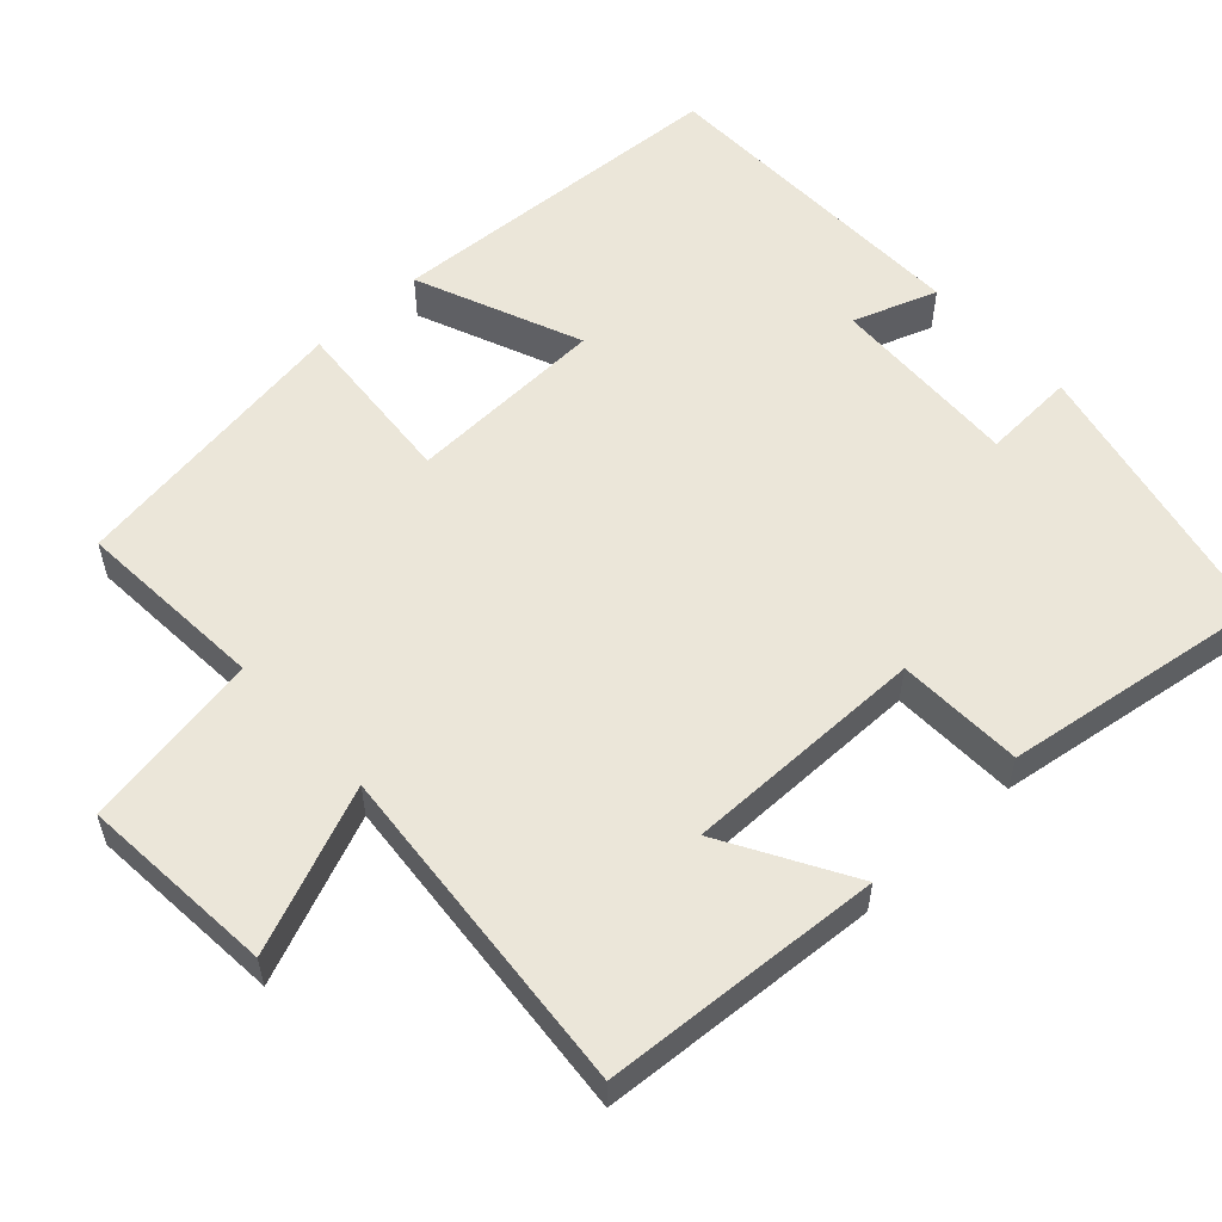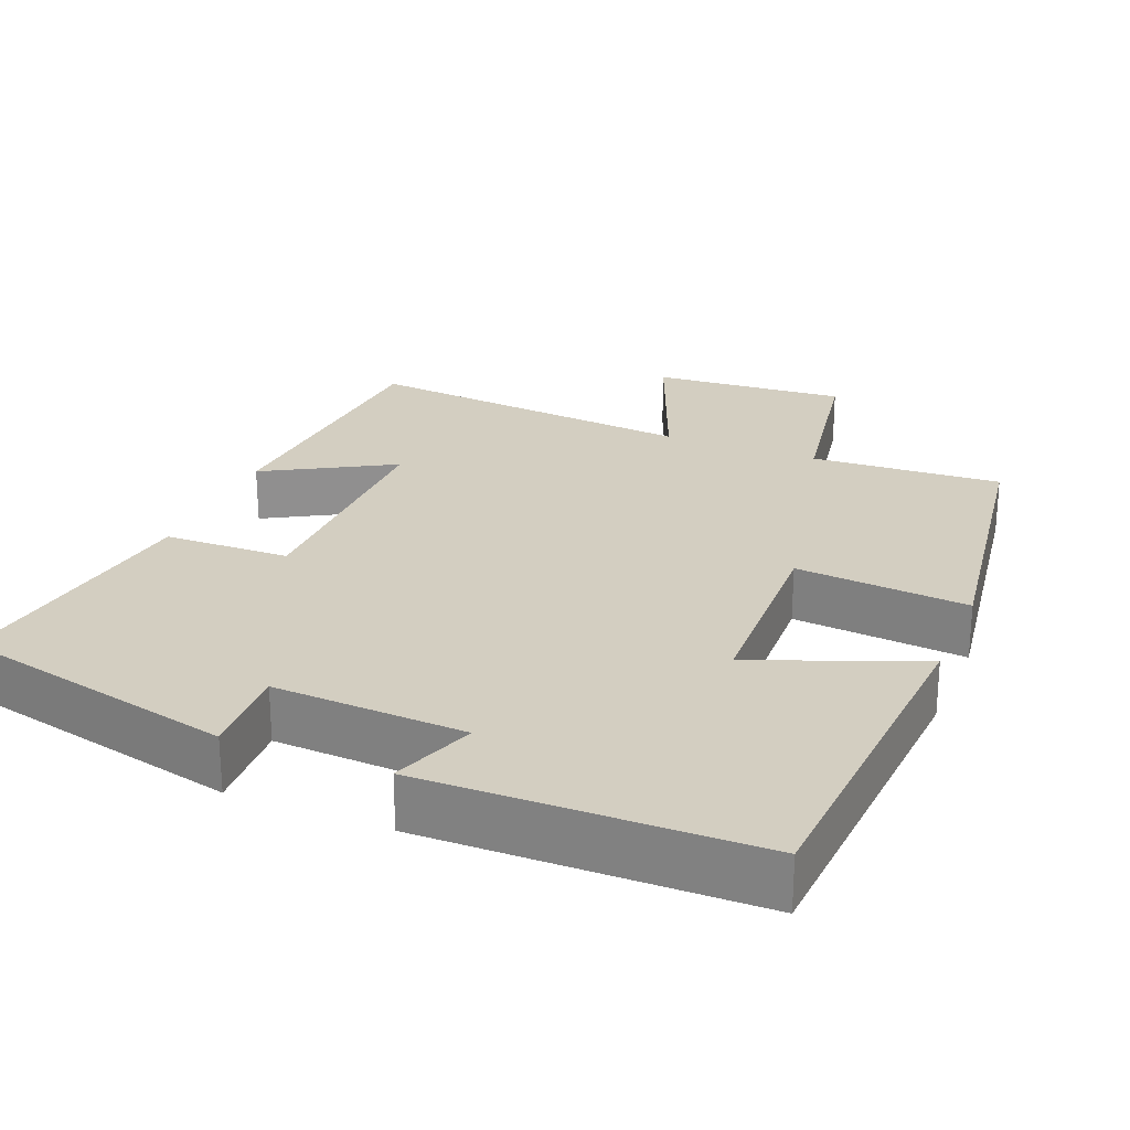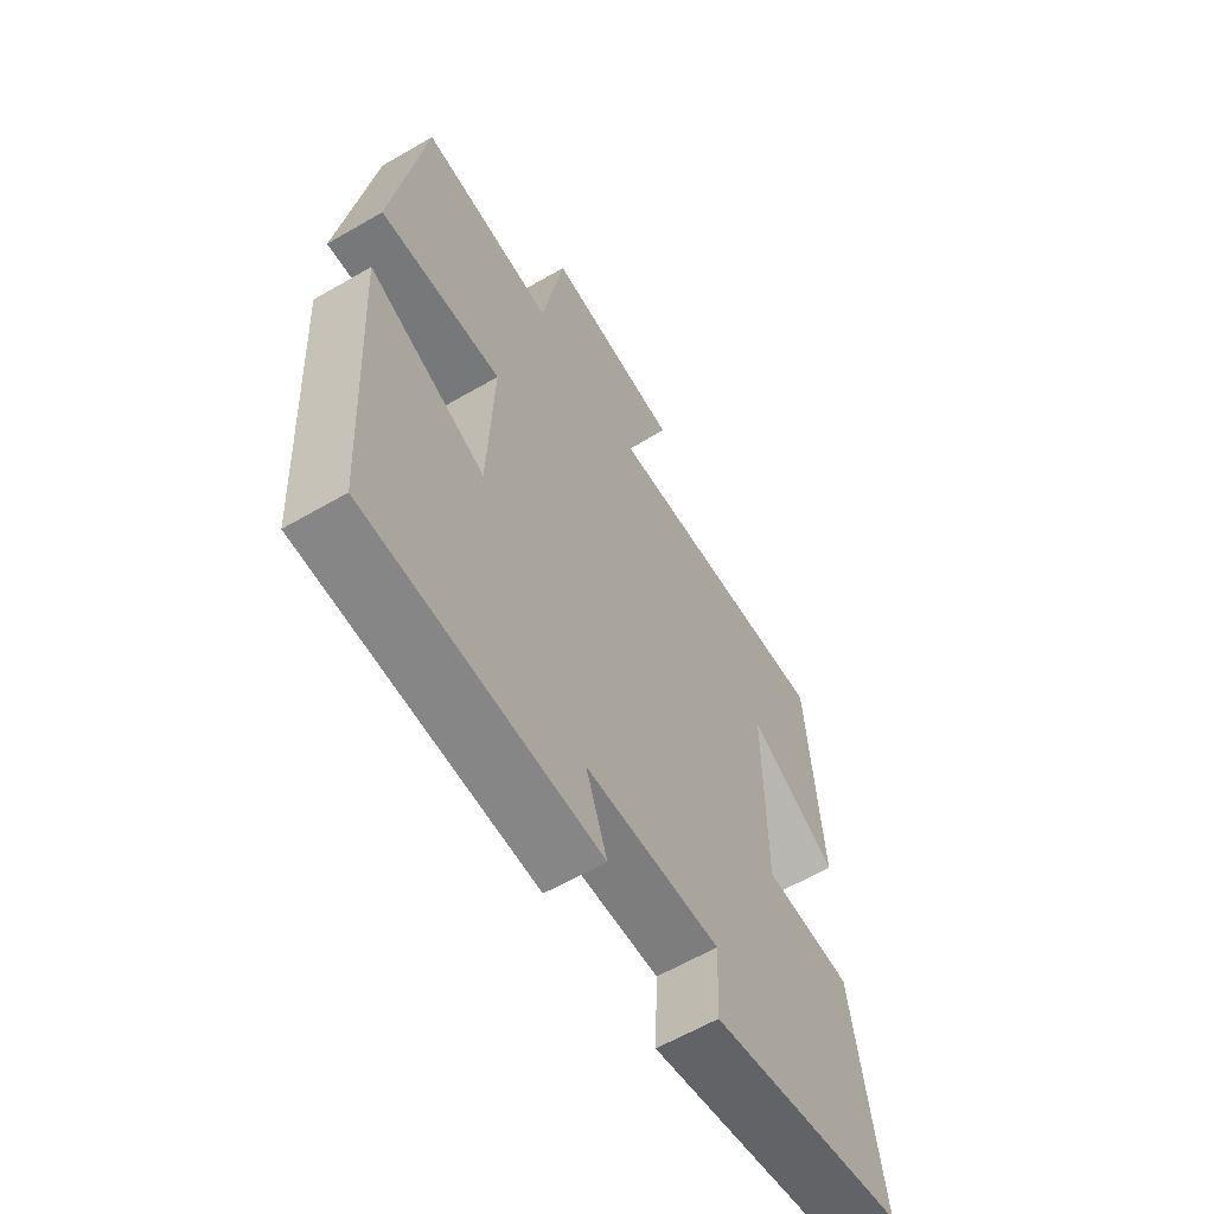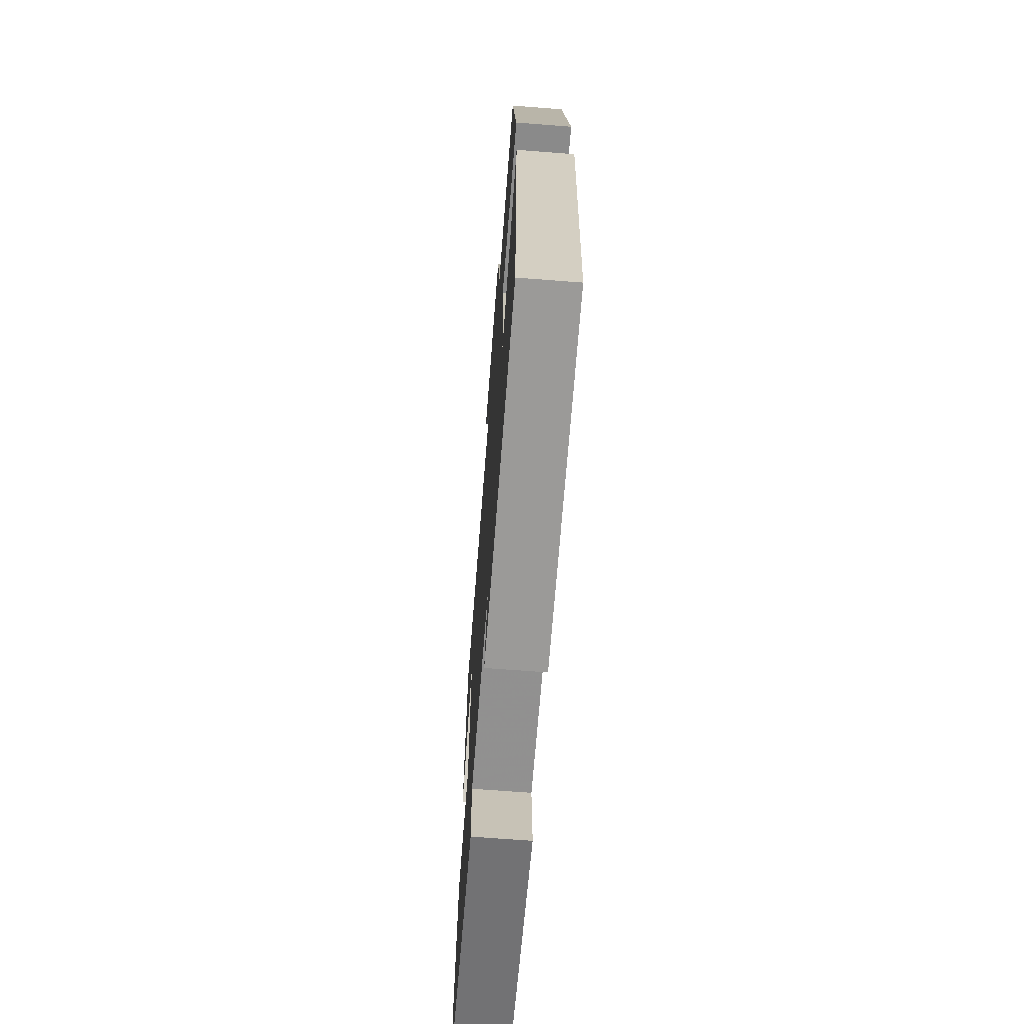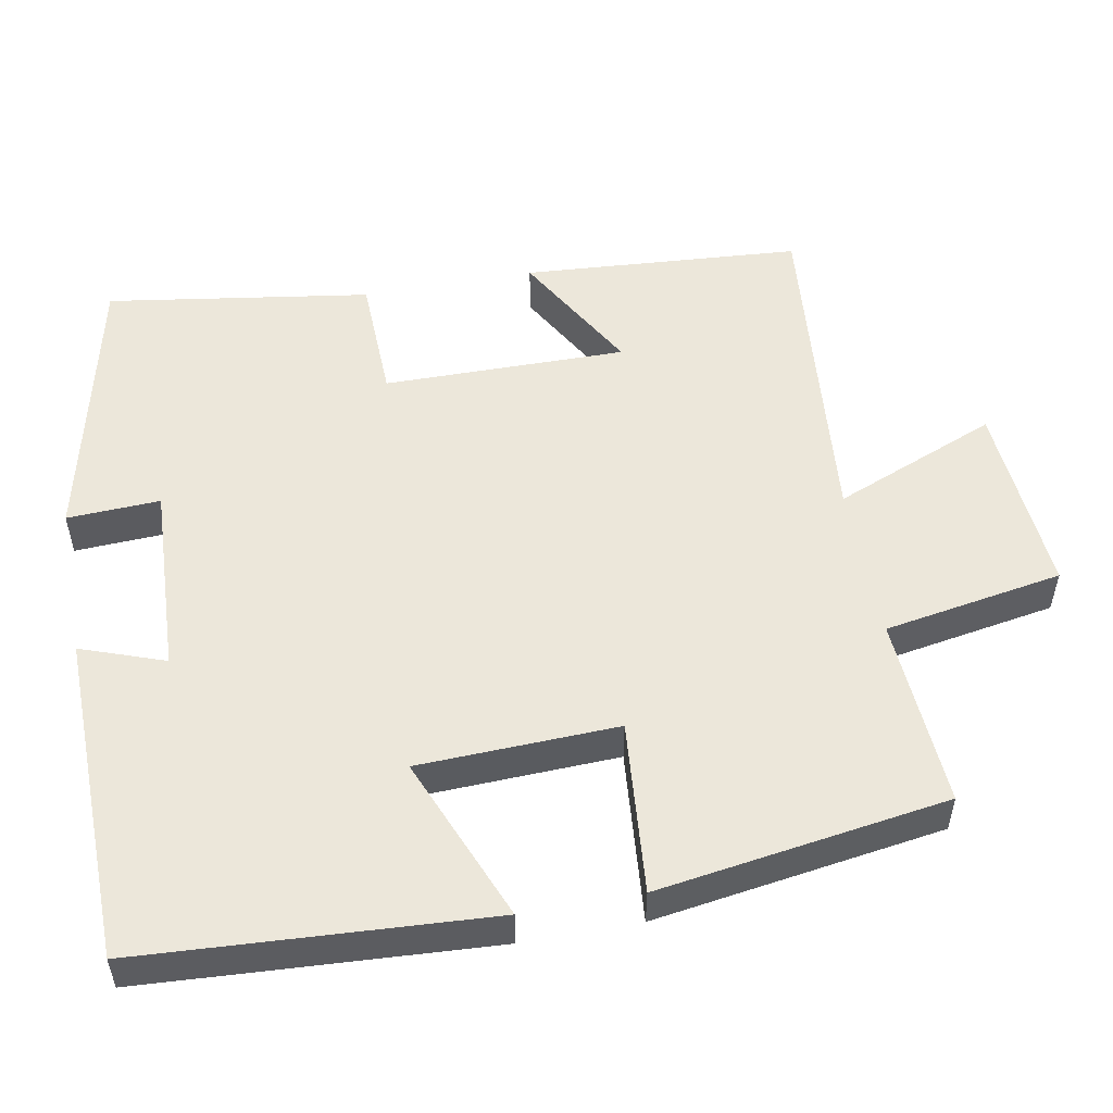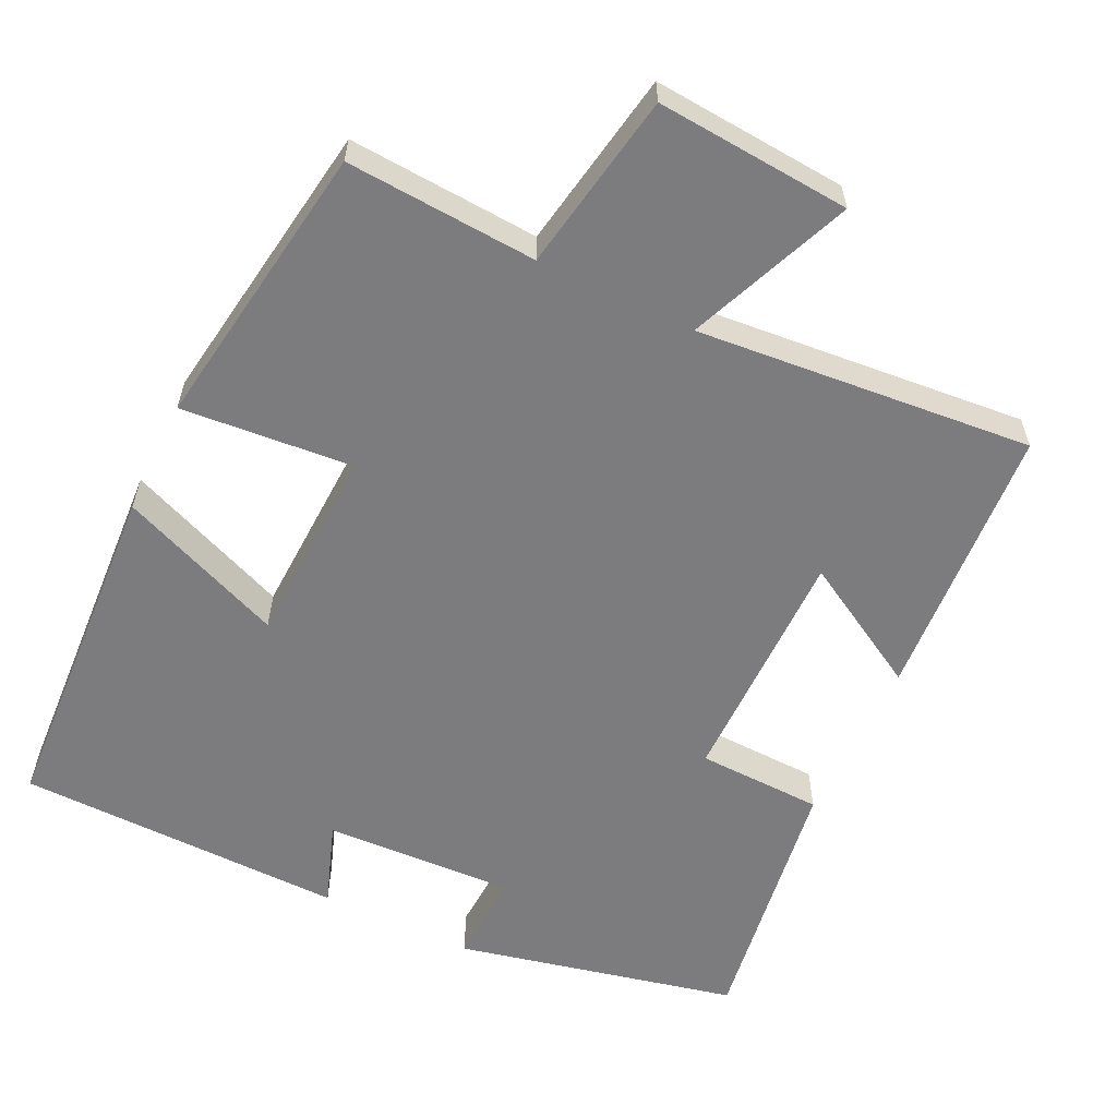
<metadata>
{"format":"obj","ext":"obj","renderer":"f3d","projection":"perspective","resolution":1024,"background":"white","views":[{"elev":56.1,"azim":47.1,"up":"+Y"},{"elev":25.0,"azim":-157.7,"up":"+Y"},{"elev":-61.4,"azim":-59.4,"up":"+Z"},{"elev":-68.5,"azim":-94.4,"up":"+Z"},{"elev":52.8,"azim":-100.5,"up":"+Y"},{"elev":-58.9,"azim":-25.8,"up":"+Y"}]}
</metadata>
<code>
v 0.553 0.07 -0.415
v 0.178 0.07 -0.5
v 0.184 0.07 -0.376
v -0.072 0.07 -0.388
v -0.032 0.07 -0.5
v -0.472 0.07 -0.493
v -0.5 0.07 -0.027
v -0.279 0.07 -0.117
v -0.269 0.07 0.149
v -0.5 0.07 0.129
v -0.442 0.07 0.516
v -0.187 0.07 0.5
v -0.146 0.07 0.739
v 0.114 0.07 0.719
v 0.025 0.07 0.5
v 0.474 0.07 0.541
v 0.5 0.07 0.169
v 0.33 0.07 0.266
v 0.332 0.07 -0.058
v 0.5 0.07 -0.063
v 0.553 0 -0.415
v 0.178 0 -0.5
v 0.184 0 -0.376
v -0.072 0 -0.388
v -0.032 0 -0.5
v -0.472 0 -0.493
v -0.5 0 -0.027
v -0.279 0 -0.117
v -0.269 0 0.149
v -0.5 0 0.129
v -0.442 0 0.516
v -0.187 0 0.5
v -0.146 0 0.739
v 0.114 0 0.719
v 0.025 0 0.5
v 0.474 0 0.541
v 0.5 0 0.169
v 0.33 0 0.266
v 0.332 0 -0.058
v 0.5 0 -0.063
f 1 2 3
f 20 1 3
f 19 20 3
f 18 19 3 4
f 15 16 17 18
f 15 18 4
f 12 13 14 15
f 12 15 4
f 9 10 11 12
f 8 9 12 4
f 6 7 8
f 5 6 8
f 4 5 8
f 23 22 21
f 23 21 40
f 23 40 39
f 24 23 39 38
f 38 37 36 35
f 24 38 35
f 35 34 33 32
f 24 35 32
f 32 31 30 29
f 24 32 29 28
f 28 27 26
f 28 26 25
f 28 25 24
f 1 21 22 2
f 2 22 23 3
f 3 23 24 4
f 4 24 25 5
f 5 25 26 6
f 6 26 27 7
f 7 27 28 8
f 8 28 29 9
f 9 29 30 10
f 10 30 31 11
f 11 31 32 12
f 12 32 33 13
f 13 33 34 14
f 14 34 35 15
f 15 35 36 16
f 16 36 37 17
f 17 37 38 18
f 18 38 39 19
f 19 39 40 20
f 20 40 21 1

</code>
